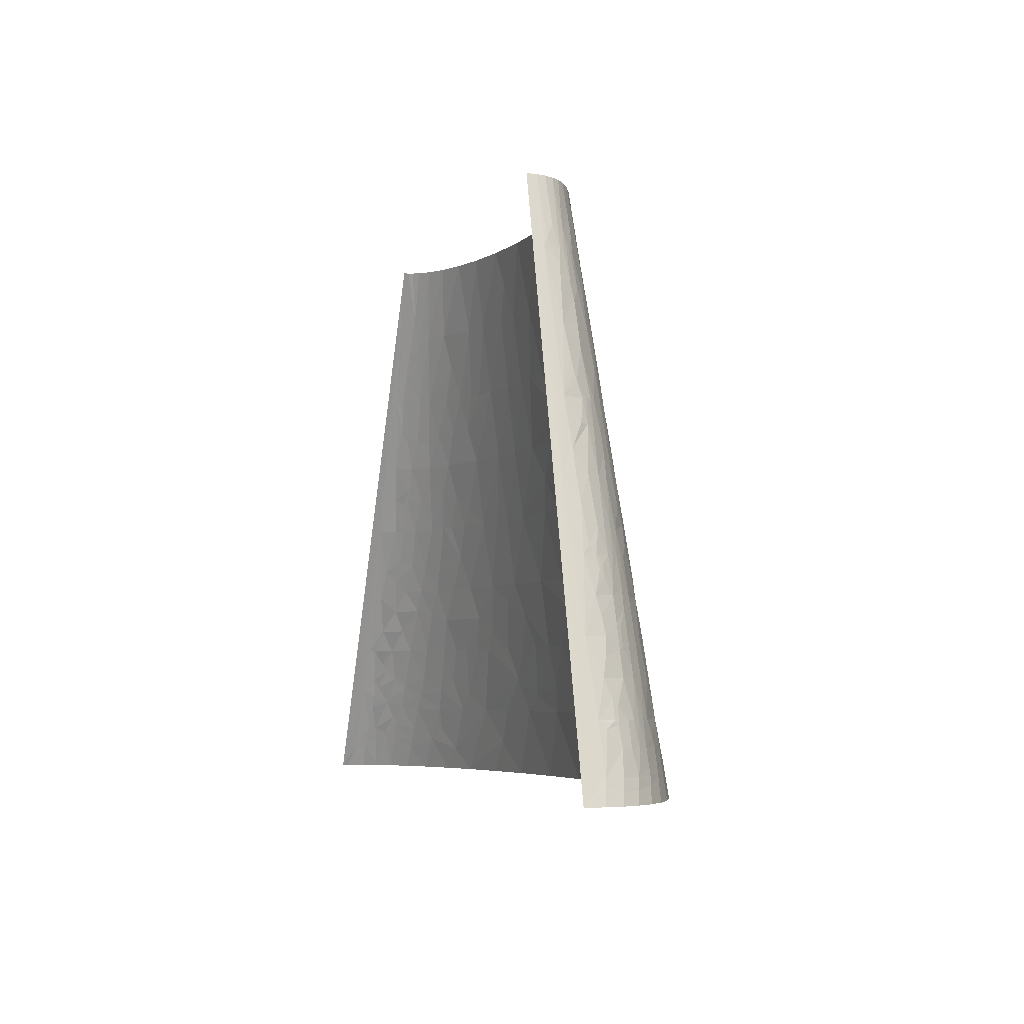
<metadata>
{"format":"obj","ext":"obj","renderer":"f3d","projection":"perspective","resolution":1024,"background":"white","views":[{"elev":-4.9,"azim":-106.7,"up":"+Y"}]}
</metadata>
<code>
v -234.7 57.87 30.48
v -239.6 57.87 16.75
v -236.4 55.72 28.02
v -229.7 67.51 34.68
v -222 57.87 49.05
v -218.8 86.8 42.4
v -226.9 57.87 43.14
v -234.1 54.65 33.41
v -230.6 72.33 30.36
v -229 86.8 24.5
v -224.2 115.7 12.83
v -186.5 24.11 82.78
v -192.6 0 84.42
v -165.1 0 96.45
v -164.3 28.93 91.75
v -201.8 32.15 72.51
v -206.4 19.29 72.47
v -178.9 38.58 83.72
v -199.5 38.58 72.52
v -217 38.58 59.83
v -200.7 45.01 70.35
v -172.1 57.87 83.24
v -202.6 57.87 66.01
v -210.1 57.87 60.35
v -223.4 101.3 28.02
v -221.7 106.1 28.68
v -218.3 115.7 29.97
v -208.6 86.8 53.58
v -205.9 96.45 53.19
v -195.9 86.8 63.77
v -216.5 57.87 54.71
v -213.4 106.1 41.92
v -216.2 125.4 28.56
v -215.2 130.2 27.87
v -209.4 109.3 45.55
v -200.7 115.7 52.39
v -123.8 19.29 106.4
v -131 0 107.4
v -89.75 0 117
v -70.77 28.93 116.2
v -210.7 115.7 41.66
v -212.6 144.7 24.38
v -206.8 173.6 17.56
v -202.6 144.7 40.97
v -120.3 28.93 105.8
v -208 125.4 41.44
v -195.3 135 51.63
v -205.8 122.2 45.16
v -131.6 43.4 100.5
v -135.1 57.87 97.15
v -97 57.87 107
v -190.9 106.1 62.71
v -177.4 86.8 75.07
v -173.9 115.7 71.04
v -112.5 38.58 106.3
v -188.3 115.7 62.17
v -206 159.1 29.5
v -203.9 157.5 33.92
v -198.4 154.3 42.41
v -204.1 164 30.37
v -185.8 125.4 61.66
v -180.6 144.7 60.61
v -201.2 167.2 33.69
v -194.6 173.6 39.98
v -202.5 175.7 27.12
v -194.4 192.9 32.55
v -203.2 180 22.84
v -202 173.6 29.23
v -190.5 149.5 51.83
v -184.8 173.6 50.03
v -178.8 173.6 54.9
v -167.2 130.2 71.73
v -150.6 115.7 82.01
v -152.7 135 77.67
v -137.1 115.7 87.06
v -121 144.7 87.6
v -153.6 144.7 75.52
v -154.4 154.3 73.34
v -172.5 173.6 59.37
v -155.7 173.6 69.01
v -139.7 159.1 78.72
v -136.5 173.6 77.46
v -113.4 173.6 85.31
v -106.8 144.7 91.67
v -88.19 173.6 91.85
v -95.41 202.5 85.77
v -106.7 202.5 82.69
v -69.89 144.7 99.8
v -105.3 135 93.51
v -70.2 115.7 103.9
v -49.03 115.7 107.3
v -129.5 200.9 75.41
v -111 231.5 76.8
v -134.1 231.5 68.17
v -150.1 199.3 66.8
v -157.1 265.2 48.12
v -165.6 270 39.38
v -160.8 250.8 49.04
v -146.7 260.4 56.19
v -154.8 289.3 43.65
v -46.67 154.3 102.2
v -26.32 115.7 110.1
v 20.07 144.7 109.9
v 0.106 173.6 104.6
v -166 302.2 26.75
v -175.4 289.3 13.61
v -167.2 289.3 30.6
v -159.5 289.3 39.39
v -152.5 327.9 34.26
v -163.6 289.3 35.05
v -165.2 308.6 24.83
v -162.6 321.5 22.94
v -157 347.2 19.27
v -45.48 173.6 99.62
v -140.7 289.3 53.53
v -137.4 260.4 61.24
v -123.8 289.3 62.12
v -136.2 318.3 49.96
v -131.9 318.3 52.47
v -127.6 318.3 54.78
v -42.87 192.9 97.27
v -89.1 212.2 85.87
v -29.03 186.5 99.95
v 12.08 202.5 101.4
v 3.059 212.2 99.41
v -109.8 260.4 72.46
v -136.4 250.8 63.54
v -99.67 250.8 77.17
v -92.08 231.5 82.22
v -76.67 231.5 85.83
v -40.03 205.7 95.85
v -34.55 231.5 92.97
v -52.92 231.5 90.29
v -14.08 231.5 95.28
v -103.1 260.4 74.62
v 208.9 72.33 113.9
v 244.1 86.8 106.7
v 195.3 115.7 108.5
v 170.8 57.87 119.9
v 231.8 57.87 113.4
v -149 372.9 20.55
v -144 405.1 9.004
v -142.1 366.5 32.72
v -144.9 385.8 21.1
v -142.7 392.2 21.83
v -135.3 405.1 26.96
v -138.1 405.1 23.19
v -141.4 411.5 12.2
v -87.5 289.3 74.56
v 389.7 19.29 86.44
v 424.4 28.93 70.86
v 404.6 38.58 76.35
v 362.4 57.87 86.15
v 371.4 0 96.31
v 411.6 0 83.64
v 320.4 57.87 97.38
v -88.29 327.9 68.35
v -82.22 347.2 67.05
v -97.57 347.2 62.31
v -58.07 347.2 72.73
v -120 417.9 37.64
v -124.7 405.1 37.31
v -106.2 405.1 48.54
v -103.3 424.4 46.26
v -128.7 424.4 27.86
v -128.6 405.1 34.02
v 345.8 72.33 87.81
v 367.4 86.8 77.74
v 333.2 115.7 81.91
v 314 115.7 87.21
v 293.2 115.7 92.23
v -28.97 303.8 83.54
v -21.84 347.2 78.33
v -37.98 347.2 76.2
v -117.6 424.4 37.77
v -17.61 303.8 84.85
v 6.771 260.4 92.97
v 45.82 289.3 90.52
v 9.982 318.3 85.13
v -92.29 381 58.53
v -109.8 385.8 50.54
v -107.2 347.2 58.71
v -83.37 405.1 57.55
v -72.12 376.1 65.29
v -114.6 437.2 36.82
v -97.12 462.9 41.8
v -108.5 462.9 34.92
v -115.6 462.9 29.1
v 278.6 130.2 92.64
v 254.5 115.7 99.96
v 299.9 144.7 84.84
v 264 173.6 87.46
v 457.1 18.93 57.59
v 444.2 0 70.4
v 469.5 0 57.1
v 488.2 0 44.14
v 472 27.86 44
v 237.6 159.1 95.17
v 208.1 144.7 102.1
v 219.1 173.6 95.67
v 450.9 28.4 57.8
v 463.9 41.79 43.9
v 444.7 38.22 57.93
v 432.1 57.87 58.13
v -192.8 231.5 6.073
v -128.7 462.9 0
v -257.3 0 0
v 449.4 61.08 46.26
v 422 71.44 59.02
v 390.4 77.16 71.7
v 400.6 57.87 72.79
v 438.2 79.3 46.45
v 417 78.23 59.44
v 478.7 33.22 35.42
v 489.3 25.72 28.42
v 483.2 38.58 26.79
v 501.1 0 31.76
v 463.7 49.29 40.58
v 409.7 90.73 59.11
v 395.4 115.7 58.39
v 370.1 115.7 69.44
v 416.1 115.7 46.65
v 496.9 22.5 19.59
v 487.3 38.58 20.73
v 509.3 0 20.07
v 502.4 19.29 10.62
v 444.3 87.87 37.89
v 434.4 115.7 32.13
v 448.2 96.45 29.33
v 461.7 79.3 24.67
v 462.2 64.3 34.03
v 375 149.5 57.85
v 391.1 154.3 47.7
v 378.6 173.6 48.09
v 357.1 173.6 58.92
v 355.3 144.7 67.57
v 278.8 245.9 69.01
v 292.5 231.5 68.14
v 294.8 260.4 60.48
v 249.2 289.3 67.86
v 259.4 231.5 77.18
v 378.5 197.7 38.85
v 360.9 231.5 37.11
v 366 192.9 48.51
v 395.7 173.6 36.66
v 387.6 202.5 28.97
v 400.1 183.2 27.54
v 413.8 154.3 30.61
v 417.2 167.2 16.72
v 401.7 192.9 18.47
v 312.5 265.2 52.21
v 294.7 289.3 53.01
v 340.8 231.5 49.07
v 327.2 270 43.55
v 325.4 231.5 56.22
v 276.8 318.3 52.37
v 274.6 347.2 45.35
v 254.3 347.2 53.29
v 253 318.3 60.5
v 297.1 318.3 43.52
v 356.9 255.6 29.01
v 341.9 260.4 38.27
v 372.4 231.5 27.56
v 354.8 260.4 28.38
v 359.7 257.2 25.41
v 368.4 250.8 19.32
v 363.8 260.4 18.17
v 349.4 270 28.22
v 338.5 289.3 27.88
v 349.5 289.3 14.93
v 322.3 313.4 29.72
v 295.6 347.2 34.35
v 312 308.6 38.65
v 313.4 347.2 19.64
v 301.7 353.6 27.33
v 329.1 318.3 20.61
v -239.1 9.645 46.16
v -243 0 44.8
v -230.8 0 58.46
v -247.8 9.645 32.1
v -244.5 19.29 33.11
v -234.6 19.29 48.11
v -232.4 38.58 43.53
v -225.5 38.58 51.73
v 162.3 79.57 117.2
v 166.6 115.7 111.3
v 137.6 115.7 113.4
v 115.1 86.8 118.7
v -71.64 260.4 82.65
v -140.1 381 30.05
v -132.9 376.1 38.31
v -110.6 318.3 62.45
v -120.9 327.9 56.26
v -91.38 318.3 68.96
v -138.8 384.2 30.32
v -132.2 405.1 30.57
v -70.43 303.8 76.51
v -58.89 296.6 79.91
v -61.9 311 77.23
v -224.9 12.86 60.12
v -214.3 0 71.69
v -222 19.29 60.9
v -220.3 25.72 60.55
v -33.6 260.4 89.03
v -32.02 274.9 87.21
v 385.1 231.5 7.275
v 514.7 0 0
v 257.3 462.9 0
v 470.2 77.16 10.43
v 447.9 115.7 12.72
v 319.9 347.2 9.085
v 299.1 385.8 7.144
v 257 462.9 3.829
v -102.2 115.7 97.22
v -122.1 115.7 91.87
v -177.8 231.5 39.08
v -185.4 231.5 28.72
v -189.1 192.9 39.55
v -190 173.6 45.07
v -182.7 192.9 46.31
v -168.2 231.5 48.21
v -20.61 57.87 118.8
v 28.34 115.7 114.3
v -2.109 115.7 112.4
v -41.26 0 124.6
v 14.13 0 129.7
v -175.3 192.9 52.63
v 50.44 57.87 123.2
v 75.33 0 131.8
v 55.15 115.7 115.2
v -171 270 33.2
v 90.48 57.87 123.5
v 140.4 0 130.5
v -175.3 270 26.8
v 206.6 0 125.7
v 270.7 0 117.6
v -132.4 424.4 23.1
v -125.4 462.9 15.76
v -135.4 424.4 18.05
v -121.2 462.9 22.72
v 161.6 173.6 102.7
v 179.6 231.5 91.49
v 130.6 231.5 96.37
v 232.8 231.5 82.96
v 212.8 231.5 86.61
v -40.61 405.1 67.57
v -25.43 462.9 61.66
v -57.21 462.9 55.84
v 136.8 289.3 86.92
v 139.7 347.2 77.44
v 119.2 347.2 79.48
v -13.45 405.1 71.17
v 13.17 462.9 65.17
v 2.271 347.2 80.59
v 174.7 289.3 82.52
v 167.8 347.2 73.7
v 30.58 405.1 73.92
v 57.18 462.9 65.7
v 24.08 347.2 81.81
v 51.59 347.2 82.36
v 447.9 102.9 25.21
v 445.9 115.7 17.09
v 208.3 289.3 77.02
v 201.1 347.2 67.7
v 55.38 405.1 74.08
v 65.38 347.2 82.25
v 90.25 347.2 81.43
v 99.05 405.1 72.19
v 103.6 462.9 62.82
v 134.1 405.1 68.7
v 159 405.1 65.06
v 193.9 405.1 58.03
v 183.3 462.9 48.81
v 148.2 462.9 56.62
v 222.7 347.2 62.69
v 218 405.1 51.53
v 236.6 347.2 58.93
v 211.4 462.9 39.71
v 254.4 405.1 37.42
v 232 462.9 30.17
v 305.5 360.1 20.27
v 317.6 347.2 13.83
v 271.5 405.1 27.22
v 245.6 462.9 20.85
v 273.5 424.4 14.69
v 252.8 462.9 13.03
v 255.8 462.9 7.646
v -251.9 12.86 17.8
v -256 0 15.9
v -251.2 0 30.64
v -249.9 19.29 18.72
v -239.6 51.44 22.95
v -237.9 38.58 35.02
v -164.8 77.16 82.93
v -195.3 212.2 19.53
v -59.82 57.87 113.9
v -193.7 218.6 18.92
v -190.4 231.5 17.73
v -163 180 63.77
v -185.2 250.8 17.17
v -158.1 183.2 65.83
v -155.6 212.2 61.27
v -153.5 231.5 58.37
v 103 115.7 114.9
v 74.45 115.7 115.3
v 32.06 144.7 110.4
v 64.14 173.6 107.1
v -147 347.2 33.79
v -131.9 347.2 46.19
v 297.8 28.93 107.7
v 324.1 0 107.8
v 99.8 144.7 110.8
v -126.8 327.9 53.27
v -116.7 347.2 54.58
v 15.17 231.5 97.52
v 277.8 57.87 106.2
v 23.14 202.5 102
v 71.14 231.5 98.8
v 38.07 231.5 98.49
v 223.3 115.7 104.9
v 113.3 173.6 106.1
v 95.55 231.5 98.26
v -133.2 443.6 9.04
v -127.9 462.9 8.187
v -122 376.1 45.95
v 16.92 260.4 93.58
v 350.9 115.7 76.38
v -91.59 434 49.72
v -82.02 462.9 48.42
v 22.95 318.3 85.81
v 117.5 260.4 92.87
v 304.5 173.6 77.48
v 91.77 289.3 89.91
v 69.31 318.3 86.36
v 513.3 0 10.06
v 514.3 0 5.034
v 332.6 173.6 68.6
v 474.6 60.01 21.75
v 468.2 70.73 22.23
v 310 202.5 69.26
v 313 231.5 61.16
v 460.5 86.8 20.05
v 447 115.7 14.91
v 416 135 38.53
v 432.1 135 21.97
v 377.6 231.5 21.69
v 393.7 205.7 19.6
v 320 289.3 40.89
v 142.4 434 62.69
v 255.9 376.1 45.22
v 330.1 318.3 19.39
v 331 318.3 18.16
v 299.7 356.8 27.43
v 301.5 366.5 20.56
v 282.8 398.6 20.84
v 327.2 327.9 15.87
v 318.9 347.2 11.46
v 301.3 376.1 13.78
v 273.5 414.7 20.91
v 292 392.2 14.13
f 1 2 3
f 4 5 6
f 4 7 5
f 4 1 8
f 4 8 7
f 9 4 6
f 9 2 1
f 9 1 4
f 10 2 9
f 10 11 2
f 10 9 6
f 12 13 14
f 12 14 15
f 12 16 17
f 12 18 16
f 12 17 13
f 12 15 18
f 19 16 18
f 19 20 16
f 21 20 19
f 21 19 18
f 21 18 22
f 21 23 24
f 21 22 23
f 21 24 20
f 25 10 6
f 25 11 10
f 26 11 25
f 26 27 11
f 28 6 5
f 28 29 6
f 28 24 30
f 28 30 29
f 28 5 31
f 28 31 24
f 32 26 25
f 32 6 29
f 32 25 6
f 32 27 26
f 33 11 27
f 34 11 33
f 35 32 29
f 35 29 36
f 37 14 38
f 37 15 14
f 37 38 39
f 37 39 40
f 41 27 32
f 41 32 35
f 42 43 11
f 42 11 34
f 42 34 44
f 45 15 37
f 45 37 40
f 46 33 27
f 46 34 33
f 46 47 44
f 46 44 34
f 46 27 41
f 48 47 46
f 48 35 36
f 48 36 47
f 48 41 35
f 48 46 41
f 49 50 15
f 49 15 45
f 49 51 50
f 52 30 53
f 52 53 54
f 52 36 29
f 52 29 30
f 55 40 51
f 55 45 40
f 55 49 45
f 55 51 49
f 56 52 54
f 56 36 52
f 57 43 42
f 58 44 59
f 58 42 44
f 58 57 42
f 60 43 57
f 60 57 58
f 61 47 36
f 61 36 56
f 61 62 47
f 61 56 54
f 63 58 59
f 63 60 58
f 63 59 64
f 65 66 67
f 65 43 60
f 65 67 43
f 68 64 66
f 68 63 64
f 68 66 65
f 68 60 63
f 68 65 60
f 69 59 44
f 69 44 47
f 69 70 59
f 69 47 62
f 69 62 71
f 69 71 70
f 72 54 73
f 72 61 54
f 72 62 61
f 74 73 75
f 74 72 73
f 74 75 76
f 77 62 72
f 77 72 74
f 77 74 76
f 78 62 77
f 78 79 62
f 78 80 79
f 81 78 77
f 81 80 78
f 81 82 80
f 81 77 76
f 83 84 85
f 83 81 76
f 83 82 81
f 83 76 84
f 83 86 87
f 83 85 86
f 88 85 84
f 88 89 90
f 88 84 89
f 88 90 91
f 92 93 94
f 92 87 93
f 92 83 87
f 92 82 83
f 92 94 95
f 92 95 82
f 96 97 98
f 96 98 99
f 96 100 97
f 101 85 88
f 101 88 91
f 101 102 103
f 101 103 104
f 101 91 102
f 105 106 107
f 105 108 109
f 105 107 110
f 105 110 108
f 111 106 105
f 111 105 109
f 112 106 111
f 112 111 109
f 112 109 113
f 112 113 106
f 114 85 101
f 114 101 104
f 115 116 117
f 115 100 96
f 115 99 116
f 115 96 99
f 115 118 100
f 115 119 118
f 115 117 120
f 115 120 119
f 121 122 86
f 121 85 114
f 121 86 85
f 123 114 104
f 123 104 124
f 123 124 125
f 123 121 114
f 126 127 94
f 126 94 93
f 126 116 127
f 126 117 116
f 128 126 93
f 128 129 130
f 128 93 129
f 131 132 133
f 131 133 122
f 131 122 121
f 131 123 125
f 131 121 123
f 131 134 132
f 131 125 134
f 135 126 128
f 136 137 138
f 136 139 140
f 136 140 137
f 141 142 113
f 141 113 143
f 144 142 141
f 145 146 147
f 145 142 144
f 145 148 142
f 145 147 148
f 149 117 126
f 149 126 135
f 150 151 152
f 150 152 153
f 150 154 155
f 150 156 154
f 150 155 151
f 150 153 156
f 157 158 159
f 157 160 158
f 161 162 163
f 161 163 164
f 161 165 166
f 161 166 162
f 167 168 169
f 167 153 168
f 167 170 171
f 167 171 156
f 167 169 170
f 167 156 153
f 172 173 174
f 175 161 164
f 175 165 161
f 176 177 178
f 176 179 173
f 176 173 172
f 176 178 179
f 180 181 182
f 180 183 181
f 180 184 183
f 180 182 159
f 180 159 184
f 185 164 186
f 185 187 188
f 185 186 187
f 185 188 165
f 185 175 164
f 185 165 175
f 189 190 171
f 189 171 170
f 189 170 191
f 189 191 192
f 193 151 194
f 193 194 195
f 193 195 196
f 193 196 197
f 198 199 190
f 198 189 192
f 198 200 199
f 198 190 189
f 198 192 200
f 201 193 197
f 201 197 202
f 201 151 193
f 203 151 201
f 203 204 151
f 205 206 207
f 203 201 202
f 203 202 208
f 203 208 204
f 209 210 211
f 209 204 208
f 209 208 212
f 209 211 204
f 213 210 209
f 213 209 212
f 214 215 216
f 214 196 217
f 214 202 197
f 214 197 196
f 214 216 218
f 214 217 215
f 214 218 202
f 219 220 221
f 219 210 213
f 219 212 222
f 219 213 212
f 219 221 210
f 219 222 220
f 223 224 215
f 223 217 225
f 223 226 224
f 223 225 226
f 223 215 217
f 227 228 222
f 227 229 228
f 227 222 212
f 227 230 229
f 227 212 231
f 227 231 230
f 232 220 233
f 232 234 235
f 232 233 234
f 232 236 220
f 232 235 236
f 237 238 239
f 237 240 241
f 237 239 240
f 237 241 238
f 242 243 244
f 242 234 245
f 242 246 243
f 242 244 234
f 247 245 248
f 247 248 249
f 247 250 246
f 247 242 245
f 247 246 242
f 247 249 250
f 251 252 239
f 251 253 254
f 251 239 255
f 251 254 252
f 251 255 253
f 256 257 258
f 256 259 252
f 256 252 260
f 256 258 259
f 256 260 257
f 261 262 243
f 261 243 263
f 264 262 261
f 265 263 266
f 265 266 267
f 265 261 263
f 265 264 261
f 268 269 262
f 268 270 269
f 268 262 264
f 268 267 270
f 268 265 267
f 268 264 265
f 271 272 273
f 271 274 275
f 271 273 269
f 271 276 274
f 271 269 276
f 271 275 272
f 277 278 279
f 277 280 278
f 277 281 280
f 282 283 281
f 282 284 283
f 282 281 277
f 285 138 286
f 285 286 287
f 285 287 288
f 285 288 139
f 285 136 138
f 285 139 136
f 289 128 130
f 289 130 133
f 289 135 128
f 289 149 135
f 290 141 143
f 290 144 141
f 290 143 291
f 292 182 293
f 292 117 149
f 292 120 117
f 292 159 182
f 292 157 159
f 292 149 294
f 292 293 120
f 292 294 157
f 295 145 144
f 295 296 146
f 295 144 290
f 295 166 296
f 295 290 291
f 295 146 145
f 295 291 166
f 297 294 149
f 298 149 289
f 298 297 149
f 299 172 174
f 299 294 297
f 299 174 160
f 299 160 157
f 299 157 294
f 299 298 172
f 299 297 298
f 300 279 301
f 300 301 17
f 300 282 277
f 300 277 279
f 302 282 300
f 302 300 17
f 303 282 302
f 303 302 17
f 303 17 16
f 303 16 20
f 303 20 284
f 303 284 282
f 304 133 132
f 304 134 177
f 304 132 134
f 304 289 133
f 305 289 304
f 305 177 176
f 305 304 177
f 305 172 298
f 305 298 289
f 305 176 172
f 306 307 308
f 306 309 307
f 306 310 309
f 311 306 308
f 312 311 308
f 312 308 313
f 5 283 284
f 5 7 283
f 31 284 20
f 31 5 284
f 24 31 20
f 50 314 315
f 51 314 50
f 51 90 314
f 66 316 317
f 318 316 66
f 318 64 319
f 318 66 64
f 320 321 316
f 320 319 70
f 320 316 318
f 320 318 319
f 322 323 324
f 322 325 326
f 322 324 102
f 327 320 70
f 327 71 79
f 327 70 71
f 327 321 320
f 328 326 329
f 328 323 322
f 328 322 326
f 328 330 323
f 331 317 316
f 332 328 329
f 332 329 333
f 97 331 316
f 107 334 331
f 110 331 97
f 110 107 331
f 108 110 97
f 100 108 97
f 139 332 333
f 139 333 335
f 140 335 336
f 140 139 335
f 337 338 339
f 337 340 338
f 337 147 146
f 337 339 147
f 165 188 340
f 165 340 337
f 165 146 296
f 165 337 146
f 165 296 166
f 341 342 343
f 200 344 345
f 200 345 342
f 200 342 341
f 346 347 348
f 346 348 183
f 349 350 351
f 352 174 173
f 352 353 347
f 352 173 354
f 352 346 174
f 352 347 346
f 224 216 215
f 355 350 349
f 355 342 345
f 355 356 350
f 355 349 342
f 357 352 354
f 357 358 353
f 357 353 352
f 357 354 359
f 357 359 360
f 361 228 229
f 361 362 228
f 363 345 344
f 363 364 356
f 363 344 241
f 363 355 345
f 363 356 355
f 365 357 360
f 365 358 357
f 365 360 366
f 365 366 367
f 240 364 363
f 240 363 241
f 368 369 358
f 368 365 367
f 368 358 365
f 368 367 351
f 368 351 350
f 370 369 368
f 370 368 350
f 370 350 356
f 371 356 364
f 371 370 356
f 372 371 364
f 372 373 374
f 372 364 375
f 376 375 377
f 376 378 373
f 376 372 375
f 376 373 372
f 376 377 258
f 379 378 376
f 379 380 378
f 381 274 382
f 383 384 380
f 383 379 272
f 383 380 379
f 385 386 384
f 385 312 313
f 385 387 386
f 385 313 387
f 388 207 389
f 388 389 390
f 391 207 388
f 392 391 393
f 2 207 391
f 2 391 392
f 17 301 13
f 11 207 2
f 11 205 207
f 22 15 50
f 22 18 15
f 30 24 23
f 53 73 54
f 53 30 23
f 53 23 22
f 394 73 53
f 394 53 22
f 394 22 50
f 394 75 73
f 394 50 315
f 394 315 75
f 43 205 11
f 40 39 325
f 40 325 322
f 59 319 64
f 59 70 319
f 62 79 71
f 395 205 43
f 395 67 66
f 395 43 67
f 395 66 317
f 396 322 102
f 396 51 40
f 396 40 322
f 396 90 51
f 396 91 90
f 396 102 91
f 397 398 205
f 397 205 395
f 397 395 317
f 397 317 398
f 399 327 79
f 80 399 79
f 400 331 334
f 400 205 398
f 400 317 331
f 400 398 317
f 401 399 80
f 401 327 399
f 401 80 82
f 76 75 315
f 89 76 315
f 89 315 314
f 89 314 90
f 84 76 89
f 95 327 401
f 95 401 82
f 402 321 327
f 402 95 94
f 402 403 321
f 402 94 403
f 402 327 95
f 106 400 334
f 106 205 400
f 106 334 107
f 98 316 321
f 98 321 403
f 98 97 316
f 99 98 403
f 127 99 403
f 127 403 94
f 116 99 127
f 122 93 87
f 122 133 130
f 122 130 129
f 122 87 86
f 122 129 93
f 288 328 332
f 288 287 404
f 288 330 328
f 288 332 139
f 288 404 405
f 288 405 330
f 103 324 323
f 103 102 324
f 406 103 323
f 406 323 330
f 406 330 405
f 109 108 100
f 104 406 407
f 104 103 406
f 408 109 409
f 408 113 109
f 118 109 100
f 118 409 109
f 410 336 411
f 410 411 154
f 410 140 336
f 410 154 156
f 412 404 287
f 412 287 286
f 412 406 405
f 412 407 406
f 412 405 404
f 412 286 341
f 142 206 205
f 142 106 113
f 142 205 106
f 413 414 409
f 413 409 118
f 413 118 119
f 413 119 120
f 143 113 408
f 143 408 409
f 125 415 134
f 416 140 410
f 416 410 156
f 293 182 414
f 293 414 413
f 293 413 120
f 417 104 407
f 417 407 418
f 417 124 104
f 417 415 125
f 417 125 124
f 417 419 415
f 417 418 419
f 148 147 339
f 137 190 420
f 137 171 190
f 137 420 138
f 137 156 171
f 137 140 416
f 137 416 156
f 291 143 409
f 291 162 166
f 421 341 343
f 421 343 422
f 421 422 418
f 421 418 407
f 421 407 412
f 421 412 341
f 423 206 142
f 423 339 338
f 423 424 206
f 423 338 424
f 423 148 339
f 423 142 148
f 425 409 414
f 425 291 409
f 425 162 291
f 177 134 415
f 181 162 425
f 181 414 182
f 181 425 414
f 426 178 177
f 426 177 415
f 426 415 419
f 426 419 418
f 426 418 178
f 199 286 138
f 199 420 190
f 199 138 420
f 199 341 286
f 199 200 341
f 151 155 194
f 163 181 183
f 163 162 181
f 211 152 151
f 211 153 152
f 211 151 204
f 184 159 158
f 184 158 160
f 184 160 174
f 184 346 183
f 184 174 346
f 164 163 183
f 168 427 169
f 168 221 427
f 210 153 211
f 210 168 153
f 210 221 168
f 179 354 173
f 179 359 354
f 428 186 164
f 428 164 183
f 428 429 186
f 428 348 429
f 428 183 348
f 430 359 179
f 430 179 178
f 430 360 359
f 191 170 169
f 431 422 343
f 431 418 422
f 431 343 342
f 431 342 349
f 192 344 200
f 192 191 432
f 192 241 344
f 192 432 241
f 433 431 349
f 433 418 431
f 433 178 418
f 218 216 231
f 218 231 208
f 218 208 202
f 434 349 351
f 434 430 178
f 434 360 430
f 434 433 349
f 434 178 433
f 434 366 360
f 434 367 366
f 434 351 367
f 212 208 231
f 236 221 220
f 236 169 427
f 236 432 191
f 236 427 221
f 236 191 169
f 226 225 435
f 226 309 224
f 226 435 436
f 226 436 307
f 226 307 309
f 437 432 236
f 437 236 235
f 438 216 224
f 438 231 216
f 438 224 309
f 439 231 438
f 439 438 309
f 230 231 439
f 440 235 255
f 440 432 437
f 440 255 441
f 440 238 241
f 440 441 238
f 440 241 432
f 440 437 235
f 442 361 229
f 442 310 443
f 442 229 230
f 442 362 361
f 442 439 309
f 442 230 439
f 442 309 310
f 442 443 362
f 233 248 245
f 233 220 222
f 444 222 228
f 444 233 222
f 444 248 233
f 234 233 245
f 244 255 235
f 244 235 234
f 244 253 255
f 244 243 253
f 445 444 228
f 445 443 310
f 445 248 444
f 445 228 362
f 445 362 443
f 239 441 255
f 239 238 441
f 239 252 240
f 249 310 306
f 249 248 445
f 249 445 310
f 246 263 243
f 246 446 263
f 259 377 375
f 259 364 240
f 259 375 364
f 259 240 252
f 259 258 377
f 250 249 306
f 447 446 246
f 447 246 250
f 447 250 306
f 447 306 446
f 262 254 253
f 262 253 243
f 448 254 262
f 448 262 269
f 448 252 254
f 449 370 371
f 449 374 369
f 449 369 370
f 449 371 372
f 449 372 374
f 260 272 257
f 260 252 448
f 273 272 260
f 273 448 269
f 273 260 448
f 266 446 306
f 266 263 446
f 267 266 306
f 450 257 272
f 450 376 258
f 450 258 257
f 450 379 376
f 450 272 379
f 270 306 311
f 270 267 306
f 276 269 270
f 451 276 270
f 452 451 270
f 275 274 381
f 453 275 381
f 453 272 275
f 453 381 454
f 453 383 272
f 453 455 383
f 453 454 455
f 456 382 274
f 456 270 311
f 456 457 382
f 456 276 451
f 456 311 457
f 456 452 270
f 456 274 276
f 456 451 452
f 458 311 312
f 458 382 457
f 458 457 311
f 458 381 382
f 458 454 381
f 459 385 384
f 459 384 383
f 459 383 455
f 459 455 385
f 460 454 458
f 460 458 312
f 460 312 385
f 460 455 454
f 460 385 455
f 280 391 388
f 280 390 278
f 280 388 390
f 281 283 393
f 281 393 391
f 281 391 280
f 3 2 392
f 8 392 393
f 8 3 392
f 8 393 283
f 8 283 7
f 1 3 8

</code>
